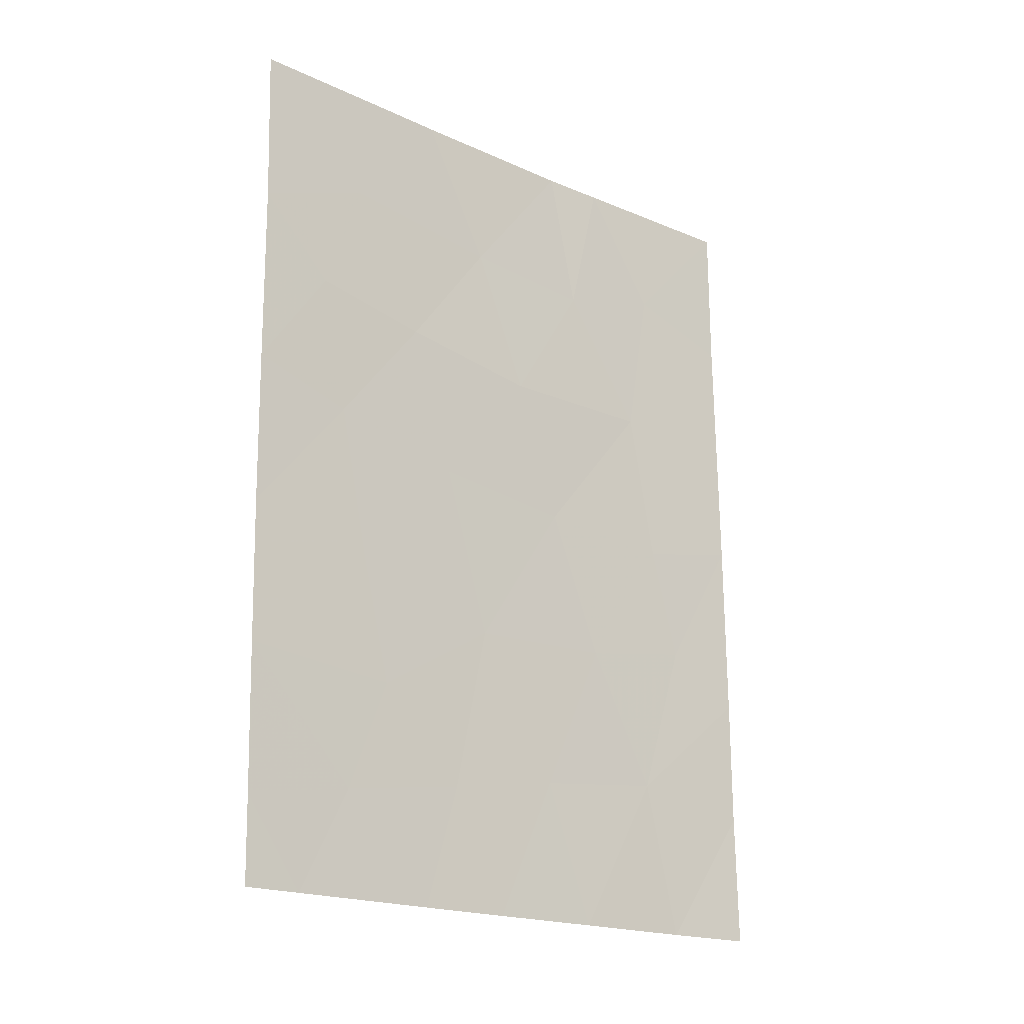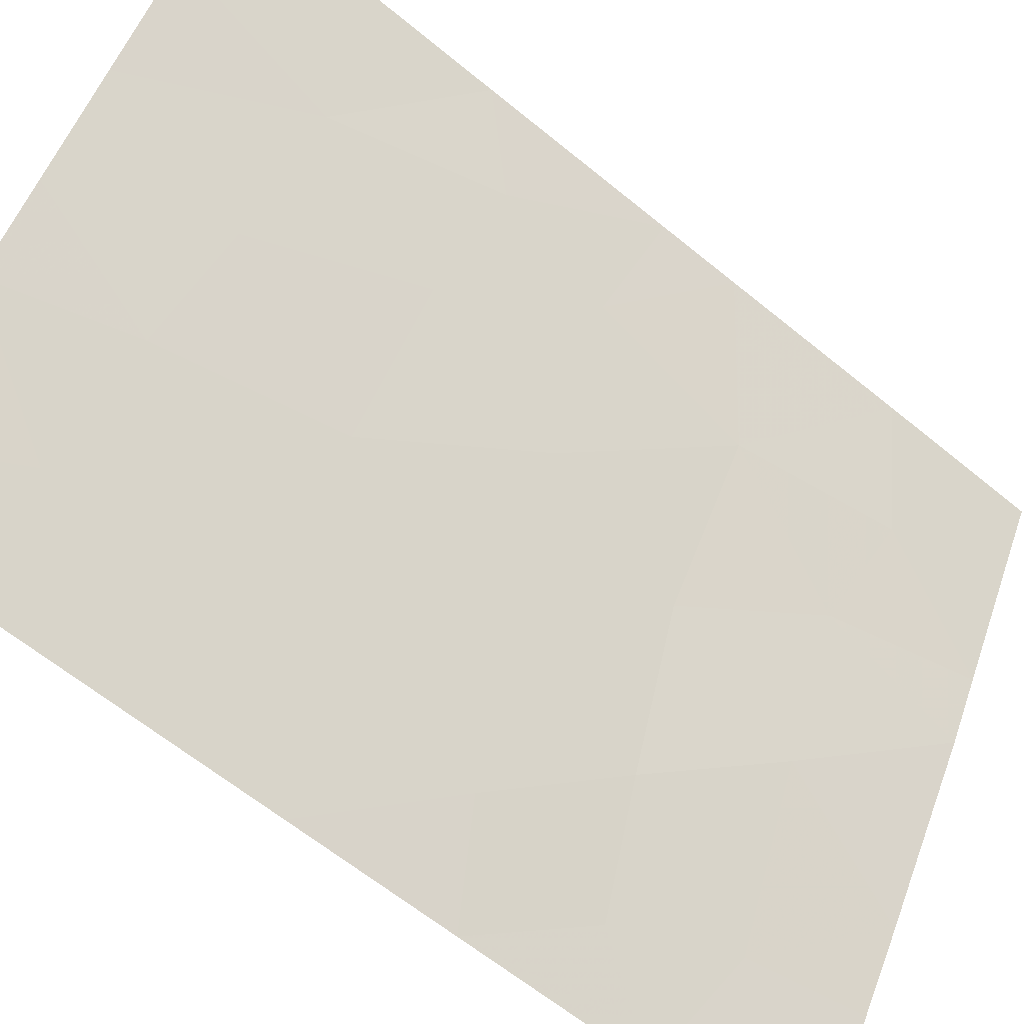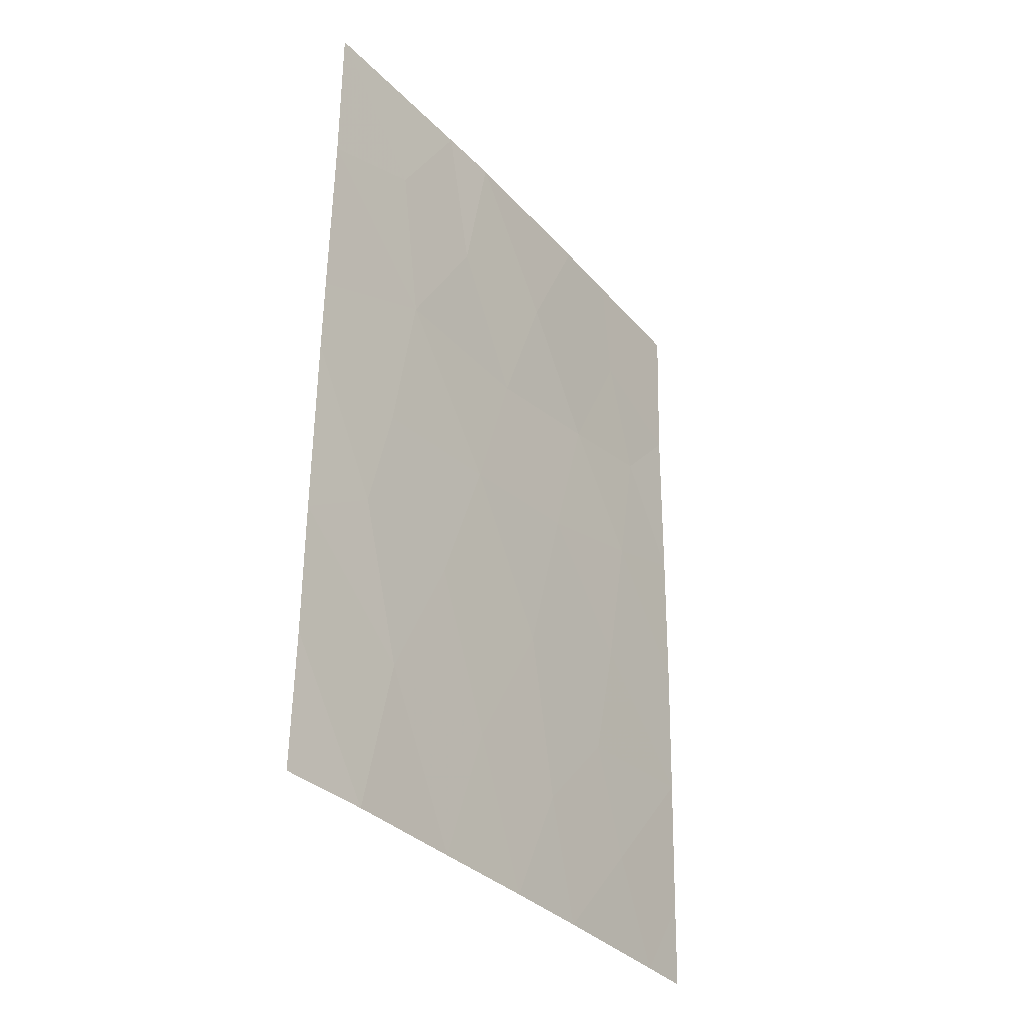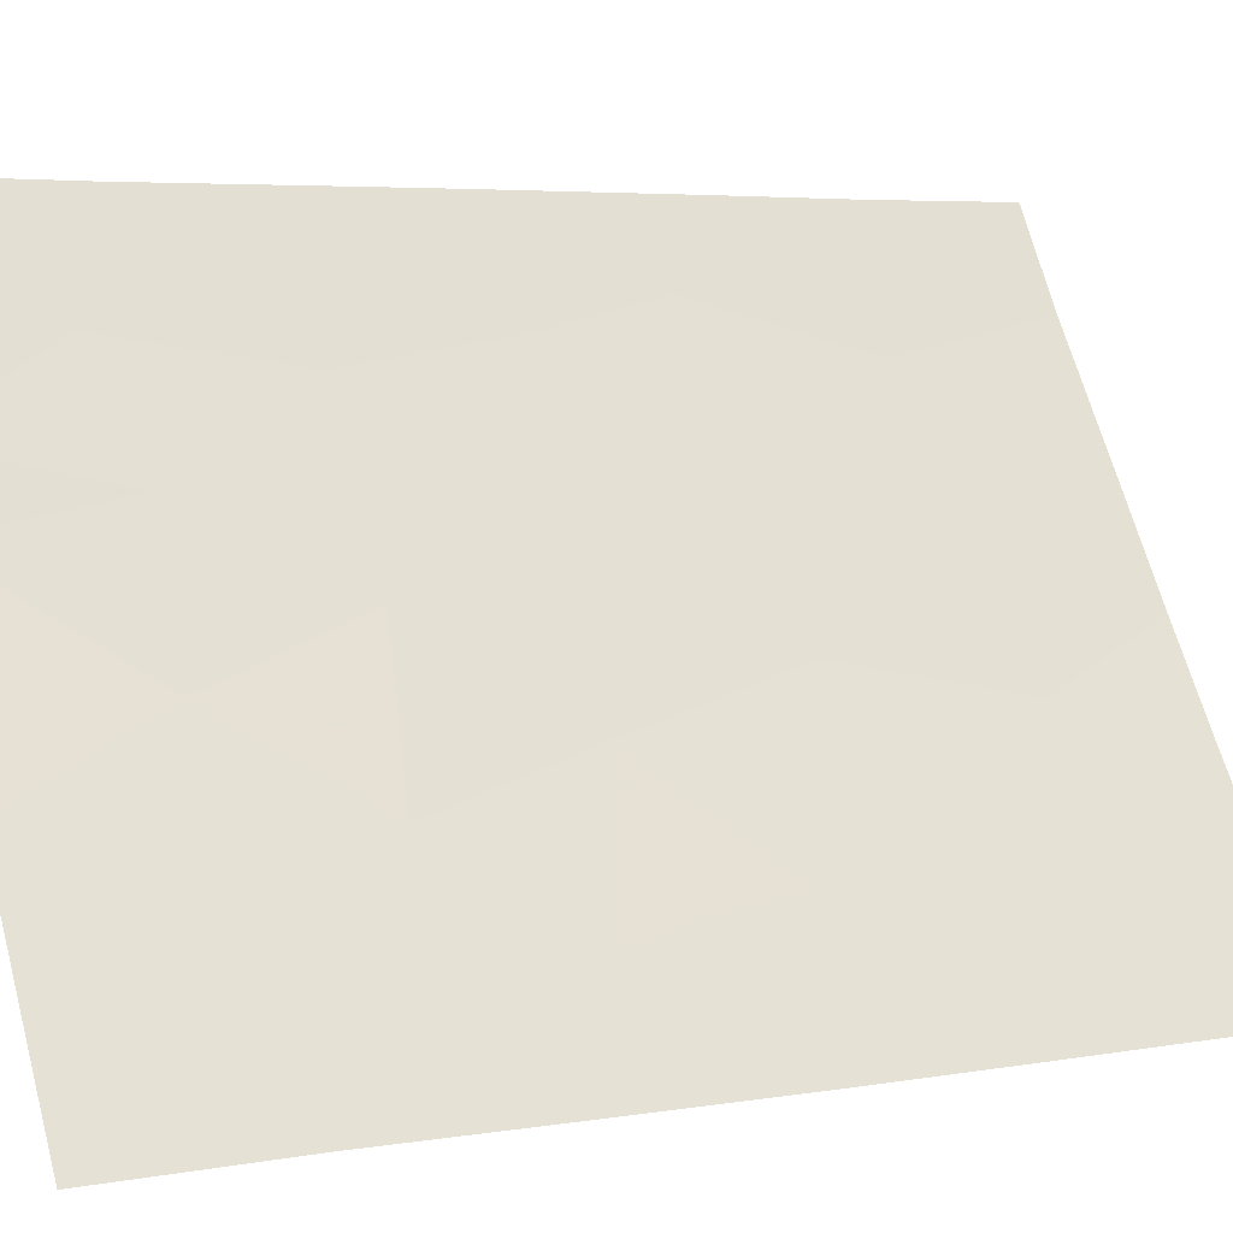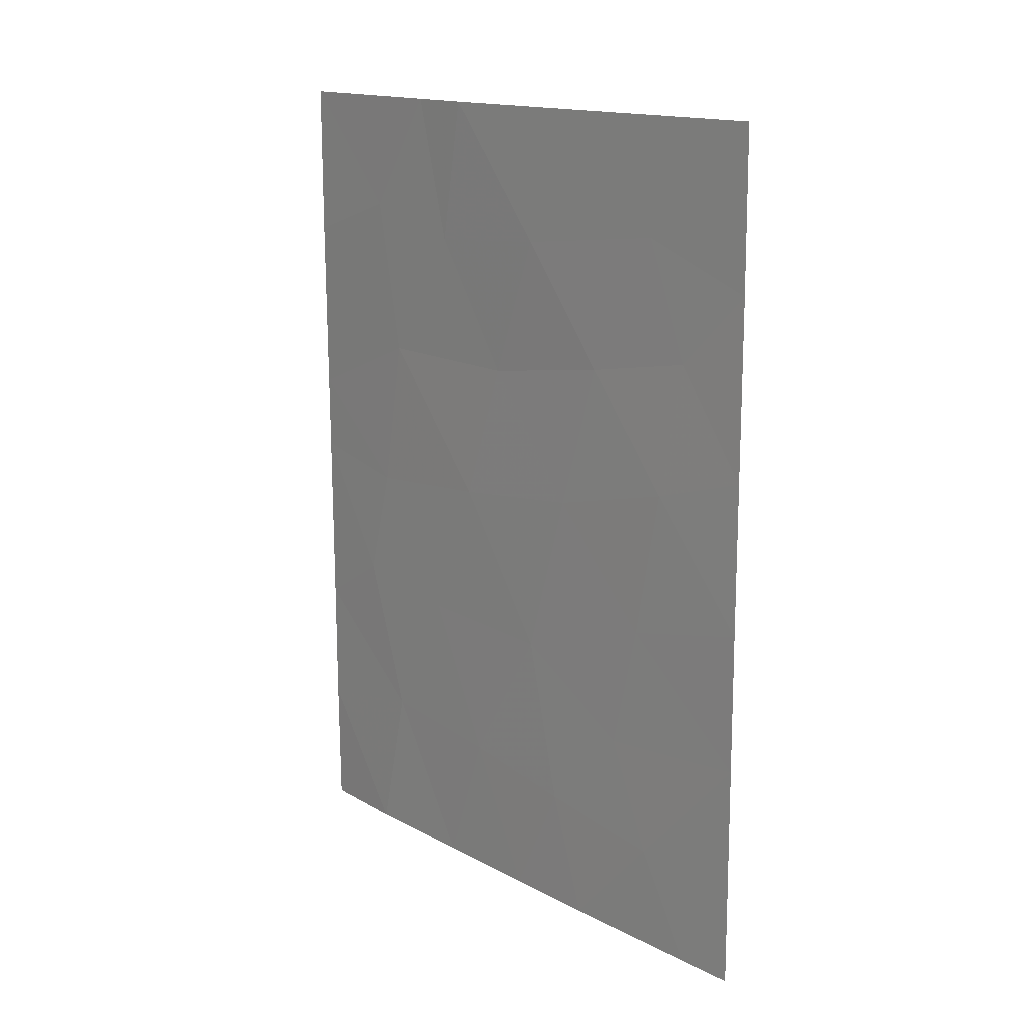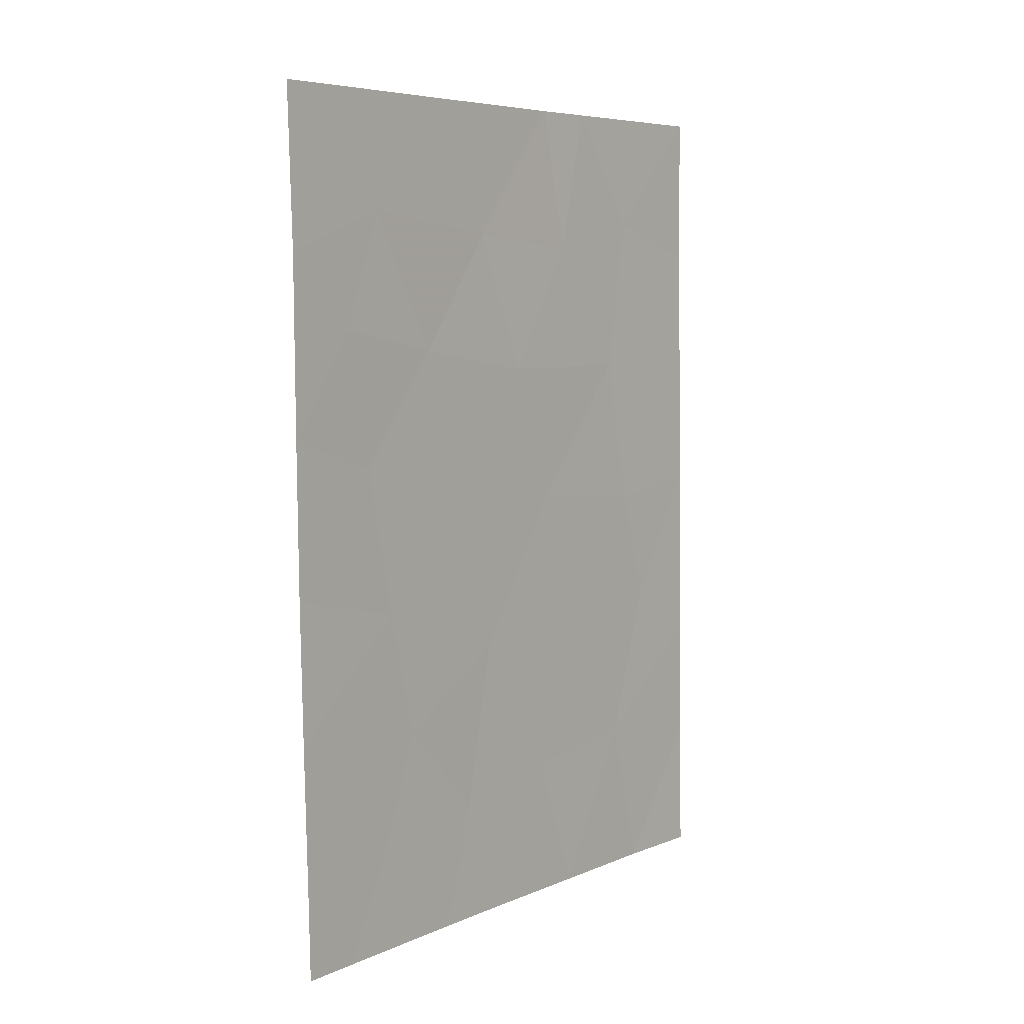
<metadata>
{"format":"obj","ext":"obj","renderer":"f3d","projection":"perspective","resolution":1024,"background":"white","views":[{"elev":-19.0,"azim":81.6,"up":"+Z"},{"elev":-62.3,"azim":-130.0,"up":"+Y"},{"elev":-32.7,"azim":-113.4,"up":"+Z"},{"elev":3.6,"azim":61.0,"up":"+Y"},{"elev":15.3,"azim":-9.5,"up":"+Z"},{"elev":6.3,"azim":70.5,"up":"+Z"}]}
</metadata>
<code>
v 87.28 51.79 46.13
v 88.86 49.34 42.78
v 89.87 47.82 41.21
v 89 49.19 39.46
v 89.89 47.86 39.19
v 89.45 48.56 38
v 89.85 47.77 45.3
v 89.86 47.79 43.18
v 89.07 48.97 44.86
v 88.15 50.25 50
v 88.37 50.05 46.45
v 85.85 54.14 43.97
v 88.28 50.34 38
v 86.8 52.38 50
v 89.28 48.65 46.75
v 85.03 55.42 50
v 86.52 53.05 42.12
v 87.68 51.19 42.04
v 89.84 47.76 47.79
v 89.81 47.72 50
v 88.76 49.33 50
v 87.98 50.77 39.72
v 85.03 55.43 47.84
v 88.03 50.6 44.39
v 85.05 55.46 45.34
v 86.34 53.17 50
v 87.05 52.24 39.99
v 86.7 52.86 38
v 85.75 54.37 38
v 87.56 51.48 38
v 85.06 55.47 44.26
v 89.9 47.87 38
v 85.09 55.53 38
v 85.07 55.5 39.87
v 85.07 55.5 41.69
v 87.64 51.1 48.11
v 88.65 49.7 41.01
v 88.92 49.14 48.39
v 86.01 53.92 40.2
v 86.92 52.37 44.14
v 85.81 54.1 48.36
v 86.63 52.75 47.96
v 85.63 54.51 42.38
v 86.04 53.78 46.14
f 4 3 37
f 5 3 4
f 4 6 5
f 8 7 9
f 9 2 8
f 10 14 36
f 15 38 11
f 13 6 4
f 16 23 41
f 19 20 38
f 20 21 38
f 44 42 41
f 13 4 22
f 4 37 22
f 19 38 15
f 42 26 41
f 7 19 15
f 15 11 9
f 23 25 44
f 25 31 12
f 18 27 22
f 3 8 2
f 10 38 21
f 28 39 29
f 43 39 17
f 28 30 27
f 30 22 27
f 9 11 24
f 11 1 24
f 24 18 2
f 11 36 1
f 7 15 9
f 32 5 6
f 18 22 37
f 33 29 34
f 35 39 43
f 29 39 34
f 30 13 22
f 31 35 43
f 31 43 12
f 40 24 1
f 17 18 40
f 18 24 40
f 35 34 39
f 36 14 42
f 36 38 10
f 36 11 38
f 2 9 24
f 37 2 18
f 39 28 27
f 27 17 39
f 17 27 18
f 14 26 42
f 2 37 3
f 12 40 44
f 12 17 40
f 23 44 41
f 17 12 43
f 42 1 36
f 16 41 26
f 1 44 40
f 42 44 1
f 12 44 25

</code>
